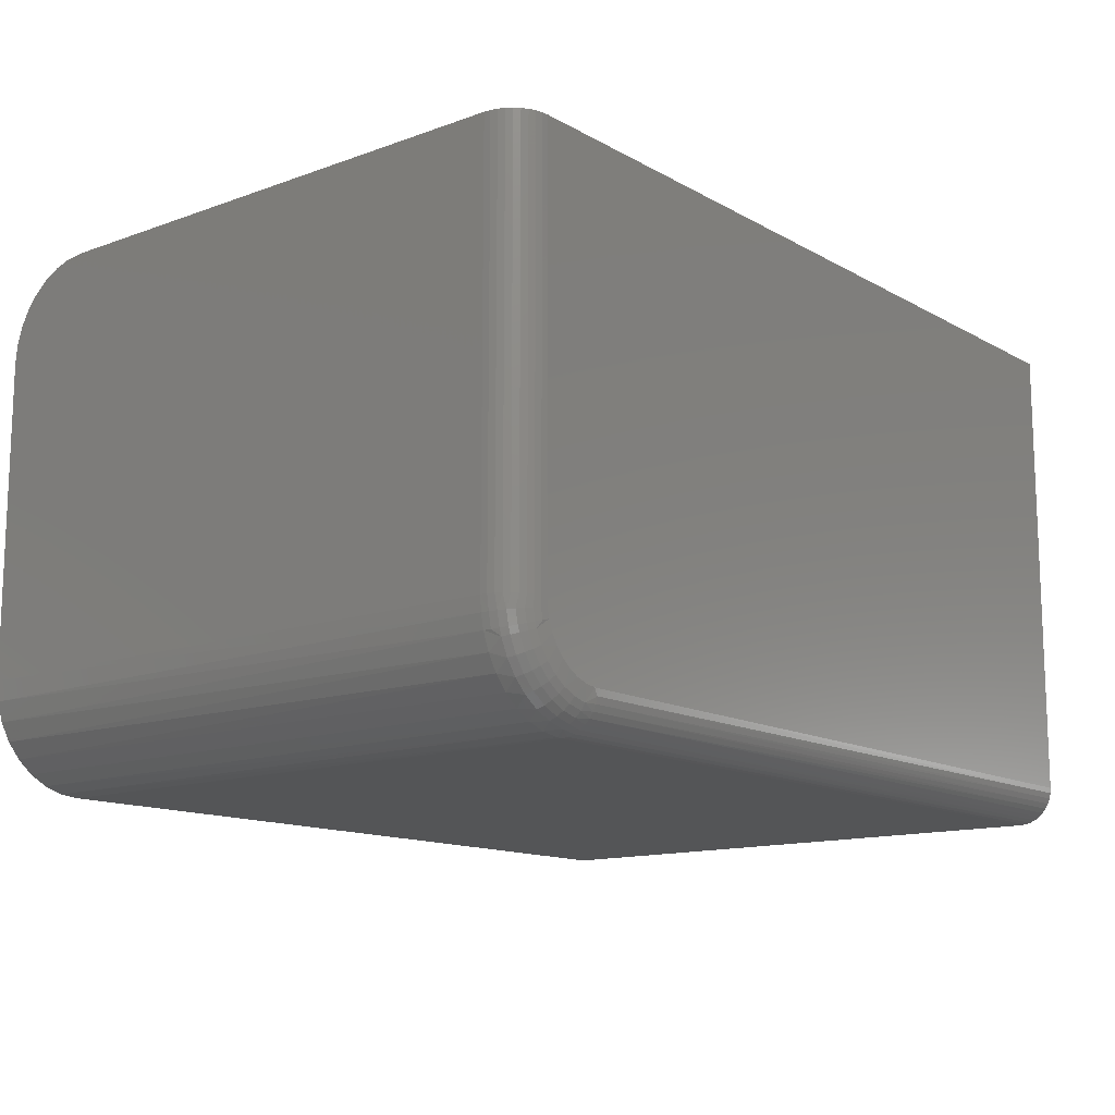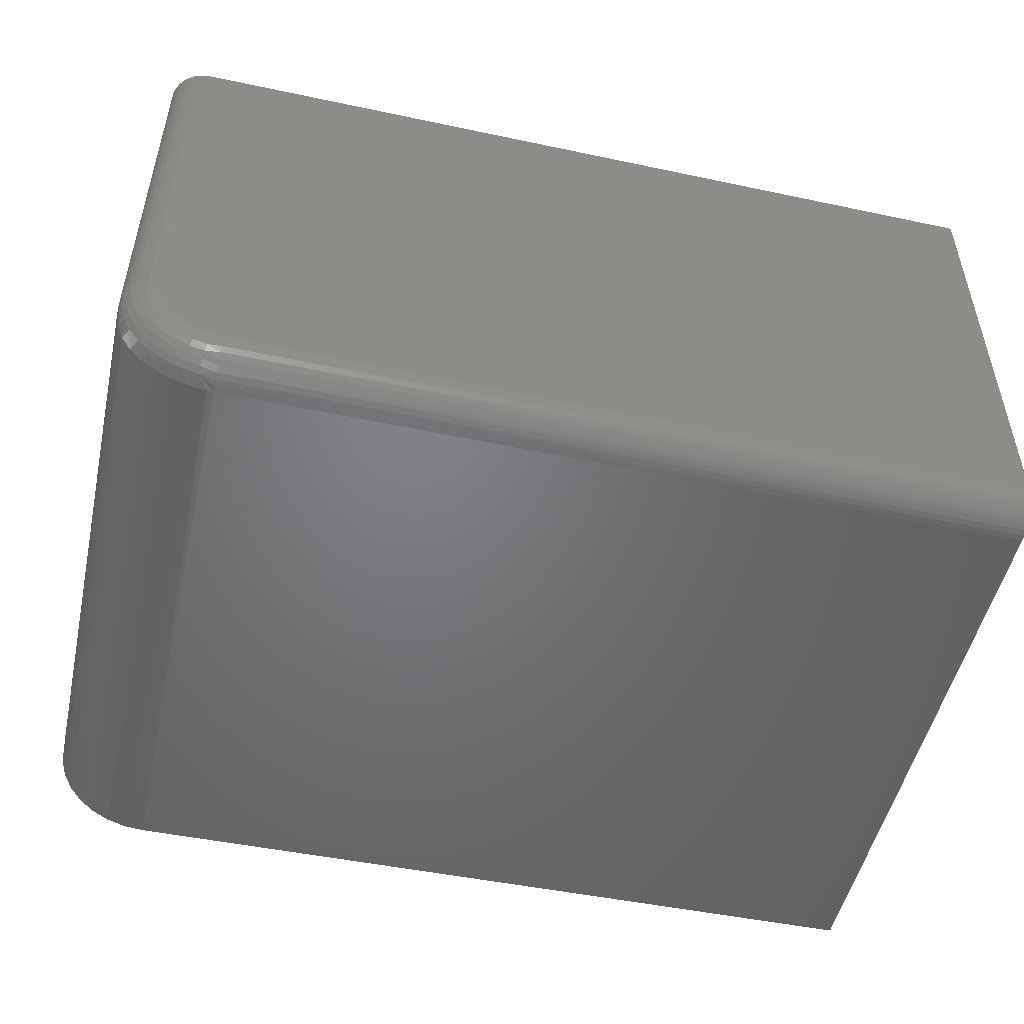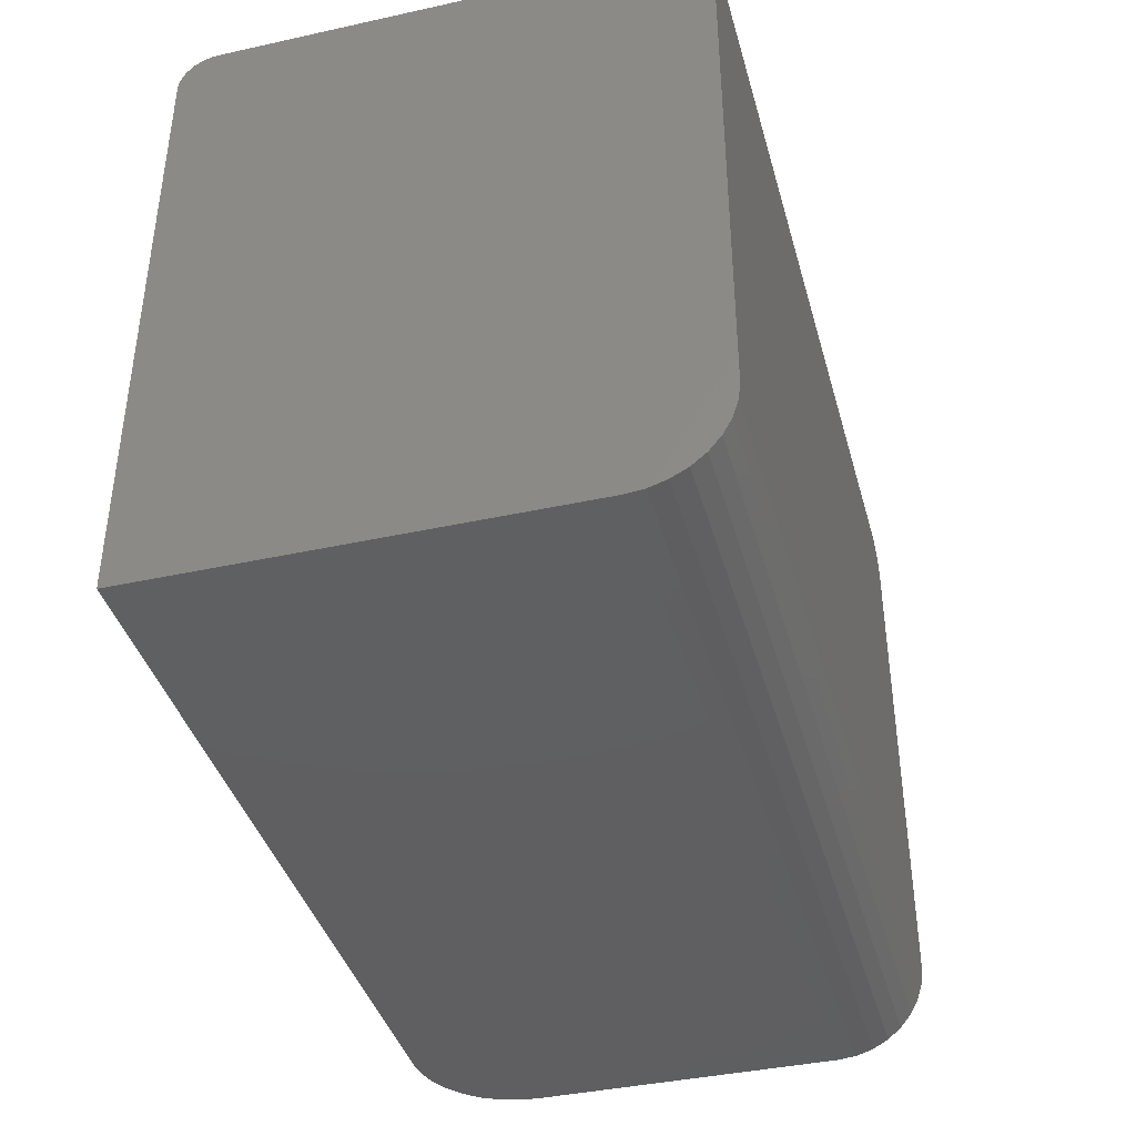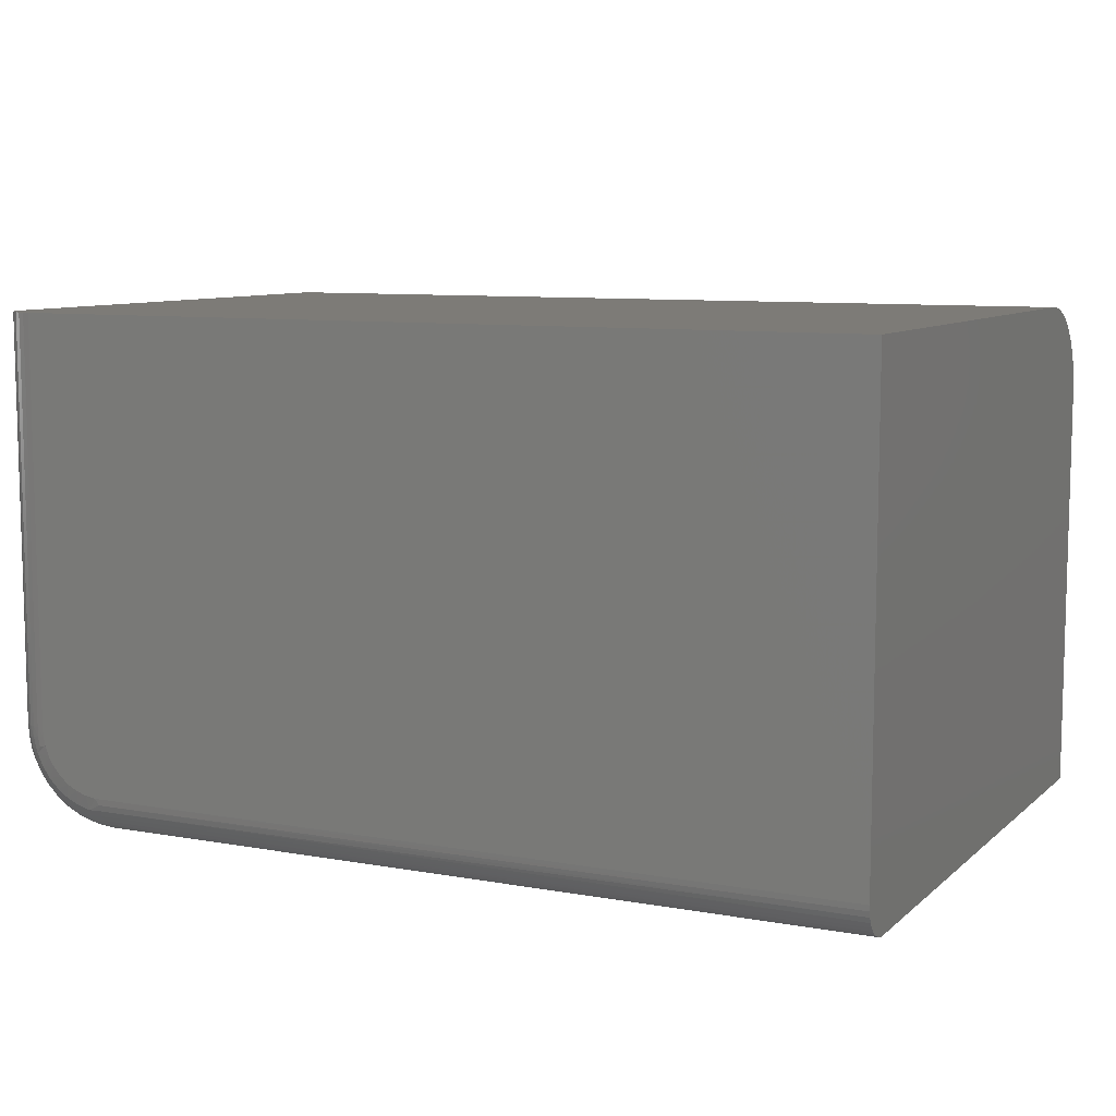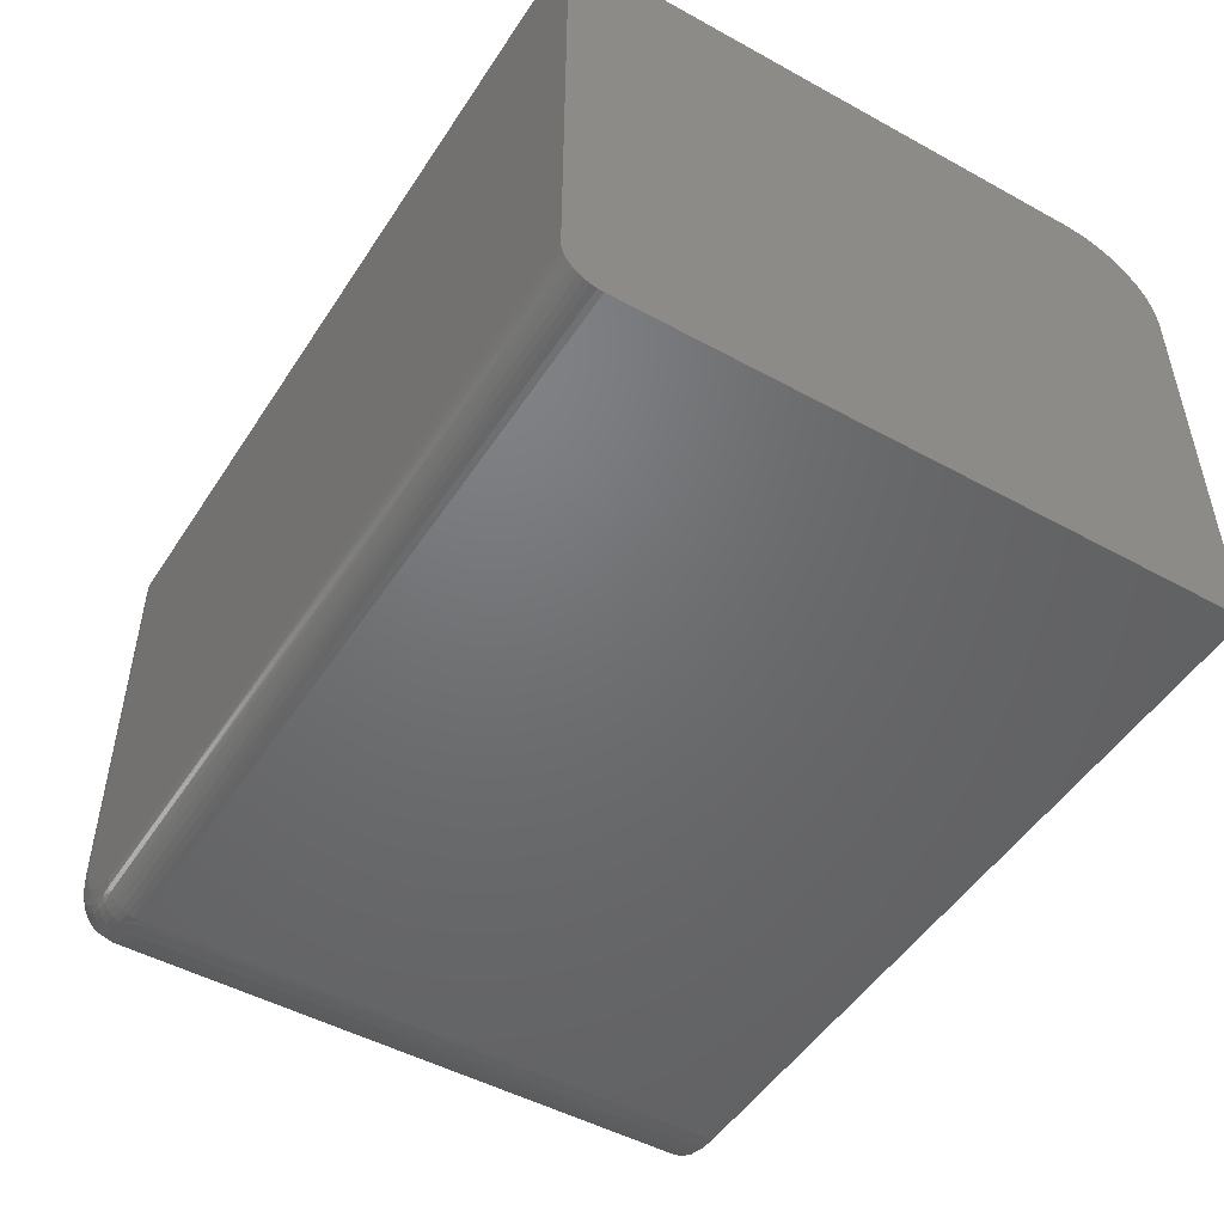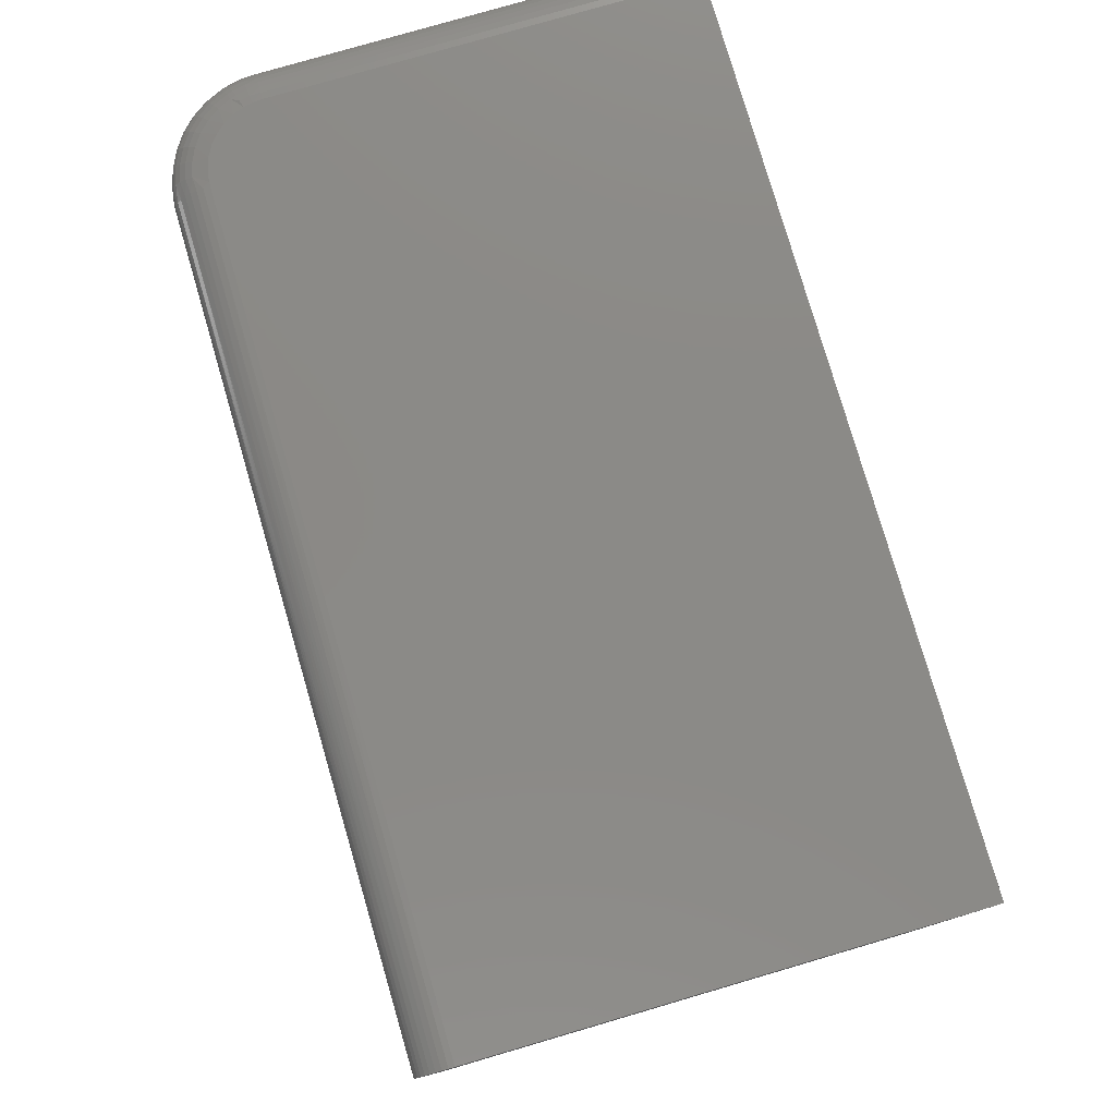
<metadata>
{"format":"stl","ext":"stl","renderer":"f3d","projection":"perspective","resolution":1024,"background":"white","views":[{"elev":-13.2,"azim":-50.7,"up":"+Y"},{"elev":-50.5,"azim":-12.5,"up":"+Y"},{"elev":-39.8,"azim":105.2,"up":"+Z"},{"elev":8.8,"azim":26.4,"up":"+Y"},{"elev":-49.2,"azim":58.7,"up":"+Y"},{"elev":78.5,"azim":73.7,"up":"+Z"}]}
</metadata>
<code>
# stl→obj: 137 verts, 270 faces
v 0.08594 -0.4297 -5.262e-18
v 0.0807 -0.4295 0.5126
v 0.06917 -0.428 -4.236e-18
v 0.08594 -0.4297 0.5126
v 0.001651 -0.3605 -1.011e-19
v 0.006542 -0.3766 -4.006e-19
v 0.003354 -0.3675 0.5131
v 0.008779 -0.3816 0.5131
v 0.01448 -0.3915 -8.868e-19
v 0.01658 -0.3945 0.513
v 0.02517 -0.4045 -1.541e-18
v 0.02651 -0.4058 0.513
v 0.05305 -0.4231 -3.248e-18
v 0.06579 -0.4273 0.5127
v 3.142e-17 -0.3438 0.5132
v 0 -0.3438 0
v 0.0008426 -0.3558 0.5132
v 0.03827 -0.4153 0.5129
v 0.03819 -0.4152 -2.339e-18
v 0.0515 -0.4225 0.5128
v 3.142e-17 0 0.5132
v 4.784e-18 0 0.07812
v 3.851e-18 -0.001501 0.06288
v 2.953e-18 -0.005947 0.04823
v 2.126e-18 -0.01317 0.03472
v 1.401e-18 -0.02288 0.02288
v 8.062e-19 -0.03472 0.01317
v 3.641e-19 -0.04823 0.005947
v 9.192e-20 -0.06288 0.001501
v 0 -0.07812 0
v 0.75 -0.4297 -4.592e-17
v 0.75 -0.4297 0.5056
v 0.03158 -0.3438 0.5444
v 0.03212 -0.3514 0.5444
v 0.03371 -0.3589 0.5444
v 0.03158 0 0.5444
v 0.03717 -0.3678 0.5443
v 0.04213 -0.376 0.5443
v 0.04845 -0.3833 0.5442
v 0.05593 -0.3893 0.5441
v 0.06435 -0.3939 0.5441
v 0.07344 -0.3969 0.544
v 0.08293 -0.3983 0.5439
v 0.08627 -0.3984 0.5438
v 0.75 -0.3984 0.5368
v 0.75 0 0.5368
v 0.0208 0 0.5426
v 0.02611 0 0.544
v 0.75 0 0.07812
v 0.0004811 0 0.5186
v 0.00191 0 0.5239
v 0.004242 0 0.5289
v 0.007405 0 0.5334
v 0.0113 0 0.5372
v 0.01582 0 0.5403
v 0.75 -0.4031 0.5365
v 0.75 -0.4079 0.5354
v 0.75 -0.07812 -4.592e-17
v 0.75 -0.06288 0.001501
v 0.75 -0.4125 0.5335
v 0.75 -0.4167 0.531
v 0.75 -0.4205 0.5278
v 0.75 -0.4237 0.524
v 0.75 -0.4263 0.5198
v 0.75 -0.4281 0.5153
v 0.75 -0.4293 0.5105
v 0.75 -0.04823 0.005947
v 0.75 -0.03472 0.01317
v 0.75 -0.02288 0.02288
v 0.75 -0.01317 0.03472
v 0.75 -0.005947 0.04823
v 0.75 -0.001501 0.06288
v 0.0004811 -0.3438 0.5186
v 0.00191 -0.3438 0.5239
v 0.004242 -0.3438 0.5289
v 0.007405 -0.3438 0.5334
v 0.0113 -0.3438 0.5372
v 0.01582 -0.3438 0.5403
v 0.0208 -0.3438 0.5426
v 0.02611 -0.3438 0.544
v 0.08625 -0.4091 0.5419
v 0.08622 -0.4141 0.5396
v 0.08619 -0.4185 0.5365
v 0.08615 -0.4224 0.5327
v 0.0861 -0.4255 0.5282
v 0.08605 -0.4278 0.5233
v 0.08599 -0.4292 0.518
v 0.08626 -0.4039 0.5434
v 0.07222 -0.4262 0.5246
v 0.0752 -0.4095 0.5416
v 0.05803 -0.4225 0.5248
v 0.06388 -0.4066 0.5417
v 0.04469 -0.4164 0.5249
v 0.05324 -0.4017 0.5418
v 0.03262 -0.4081 0.525
v 0.04362 -0.395 0.5419
v 0.0222 -0.3977 0.525
v 0.0353 -0.3868 0.542
v 0.01374 -0.3858 0.5251
v 0.02855 -0.3773 0.542
v 0.007504 -0.3725 0.5252
v 0.003944 -0.3674 0.5193
v 0.02781 -0.3606 0.5438
v 0.02358 -0.3667 0.5421
v 0.01477 -0.3538 0.5392
v 0.02017 -0.3531 0.5421
v 0.01002 -0.3545 0.5354
v 0.006129 -0.355 0.5306
v 0.003232 -0.3554 0.5252
v 0.001446 -0.3557 0.5193
v 0.07427 -0.4148 0.5387
v 0.07345 -0.4195 0.5348
v 0.07275 -0.4233 0.5301
v 0.02213 -0.3622 0.5421
v 0.02603 -0.3522 0.5439
v 0.05905 -0.4198 0.5302
v 0.0604 -0.4161 0.5349
v 0.06203 -0.4117 0.5388
v 0.04617 -0.4139 0.5303
v 0.04814 -0.4105 0.535
v 0.05053 -0.4064 0.5389
v 0.03452 -0.4059 0.5304
v 0.03705 -0.4029 0.5351
v 0.04012 -0.3992 0.539
v 0.02445 -0.3959 0.5305
v 0.02747 -0.3934 0.5352
v 0.03113 -0.3903 0.5391
v 0.01628 -0.3843 0.5305
v 0.01969 -0.3824 0.5353
v 0.02383 -0.38 0.5392
v 0.01026 -0.3715 0.5306
v 0.01395 -0.3702 0.5353
v 0.01845 -0.3685 0.5392
v 0.005679 -0.3669 0.5252
v 0.008493 -0.3661 0.5306
v 0.01228 -0.365 0.5353
v 0.01688 -0.3637 0.5392
f 1 2 3
f 1 4 2
f 5 6 7
f 7 6 8
f 8 6 9
f 8 9 10
f 10 9 11
f 10 11 12
f 13 3 14
f 2 14 3
f 15 16 17
f 17 16 5
f 17 5 7
f 12 11 18
f 18 11 19
f 18 19 20
f 20 19 13
f 20 13 14
f 16 15 21
f 16 21 22
f 16 22 23
f 16 23 24
f 16 24 25
f 16 25 26
f 16 26 27
f 16 27 28
f 16 28 29
f 16 29 30
f 1 31 4
f 4 31 32
f 33 34 35
f 36 33 35
f 36 35 37
f 36 37 38
f 36 38 39
f 36 39 40
f 36 40 41
f 36 41 42
f 36 42 43
f 36 43 44
f 36 44 45
f 36 45 46
f 47 48 36
f 46 49 22
f 46 22 21
f 46 21 50
f 46 50 51
f 46 51 52
f 46 52 53
f 46 53 54
f 46 54 55
f 46 55 47
f 46 47 36
f 45 56 57
f 58 59 31
f 46 45 57
f 46 57 60
f 46 60 61
f 46 61 62
f 46 62 63
f 46 63 64
f 46 64 65
f 46 65 66
f 46 66 32
f 46 32 31
f 46 31 49
f 49 31 59
f 49 59 67
f 49 67 68
f 49 68 69
f 49 69 70
f 49 70 71
f 49 71 72
f 21 15 50
f 50 15 73
f 50 73 51
f 51 73 74
f 51 74 52
f 52 74 75
f 52 75 53
f 53 75 76
f 53 76 54
f 54 76 77
f 54 77 55
f 55 77 78
f 55 78 47
f 47 78 79
f 47 79 48
f 48 79 80
f 48 80 36
f 36 80 33
f 81 82 60
f 61 60 82
f 82 83 61
f 62 61 83
f 83 84 62
f 62 84 63
f 63 84 85
f 63 85 64
f 64 85 86
f 64 86 65
f 65 86 87
f 45 44 56
f 56 44 88
f 56 88 57
f 57 88 81
f 57 81 60
f 4 32 87
f 87 32 66
f 87 66 65
f 87 89 4
f 89 2 4
f 2 89 14
f 43 42 90
f 88 43 90
f 81 88 90
f 14 91 20
f 42 41 92
f 90 42 92
f 20 93 18
f 41 40 94
f 92 41 94
f 18 95 12
f 40 39 96
f 94 40 96
f 12 97 10
f 39 38 98
f 96 39 98
f 10 99 8
f 38 37 100
f 98 38 100
f 101 102 7
f 8 101 7
f 35 103 104
f 104 37 35
f 100 37 104
f 78 105 106
f 105 78 77
f 77 107 105
f 107 77 76
f 76 108 107
f 75 108 76
f 109 108 75
f 74 109 75
f 110 109 74
f 43 88 44
f 82 81 90
f 111 82 90
f 83 82 111
f 112 83 111
f 112 84 83
f 84 112 113
f 113 85 84
f 85 113 89
f 89 86 85
f 87 86 89
f 114 104 103
f 78 106 79
f 79 106 115
f 79 115 80
f 80 115 34
f 80 34 33
f 74 73 110
f 110 73 15
f 110 15 17
f 14 89 91
f 91 89 113
f 91 113 116
f 116 113 112
f 116 112 117
f 117 112 111
f 117 111 118
f 118 111 90
f 118 90 92
f 20 91 93
f 93 91 116
f 93 116 119
f 119 116 117
f 119 117 120
f 120 117 118
f 120 118 121
f 121 118 92
f 121 92 94
f 18 93 95
f 95 93 119
f 95 119 122
f 122 119 120
f 122 120 123
f 123 120 121
f 123 121 124
f 124 121 94
f 124 94 96
f 12 95 97
f 97 95 122
f 97 122 125
f 125 122 123
f 125 123 126
f 126 123 124
f 126 124 127
f 127 124 96
f 127 96 98
f 10 97 99
f 99 97 125
f 99 125 128
f 128 125 126
f 128 126 129
f 129 126 127
f 129 127 130
f 130 127 98
f 130 98 100
f 8 99 101
f 101 99 128
f 101 128 131
f 131 128 129
f 131 129 132
f 132 129 130
f 132 130 133
f 133 130 100
f 133 100 104
f 102 101 134
f 134 101 131
f 134 131 135
f 135 131 132
f 135 132 136
f 136 132 133
f 136 133 137
f 137 133 104
f 137 104 114
f 107 137 105
f 105 137 114
f 105 114 106
f 106 114 103
f 106 103 115
f 115 103 35
f 115 35 34
f 137 107 136
f 136 107 108
f 136 108 135
f 135 108 109
f 135 109 134
f 134 109 110
f 134 110 102
f 102 110 17
f 102 17 7
f 1 3 13
f 1 13 19
f 1 19 11
f 1 11 9
f 1 9 6
f 1 6 5
f 1 5 16
f 1 16 30
f 1 30 58
f 1 58 31
f 22 49 23
f 23 49 72
f 23 72 24
f 24 72 71
f 24 71 25
f 25 71 70
f 25 70 26
f 26 70 69
f 26 69 27
f 27 69 68
f 27 68 28
f 28 68 67
f 28 67 29
f 29 67 59
f 29 59 30
f 30 59 58

</code>
